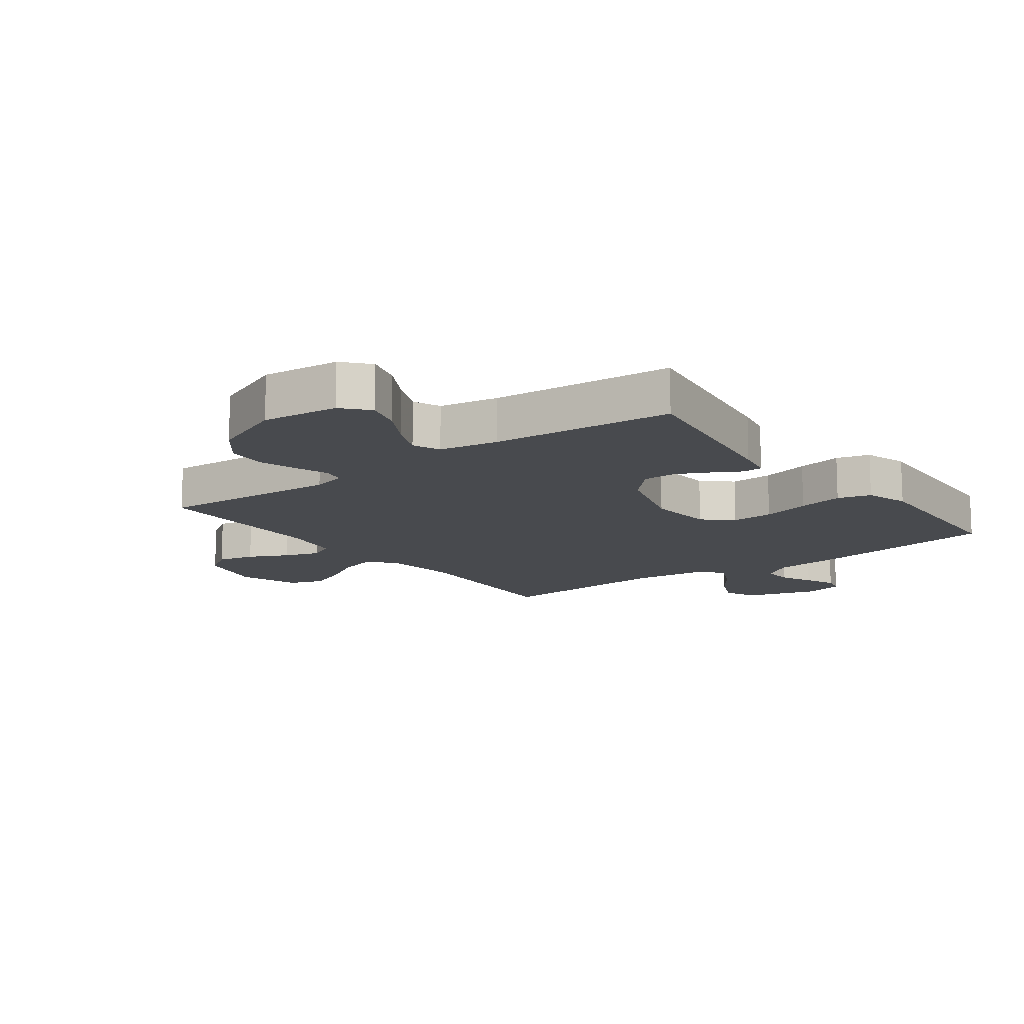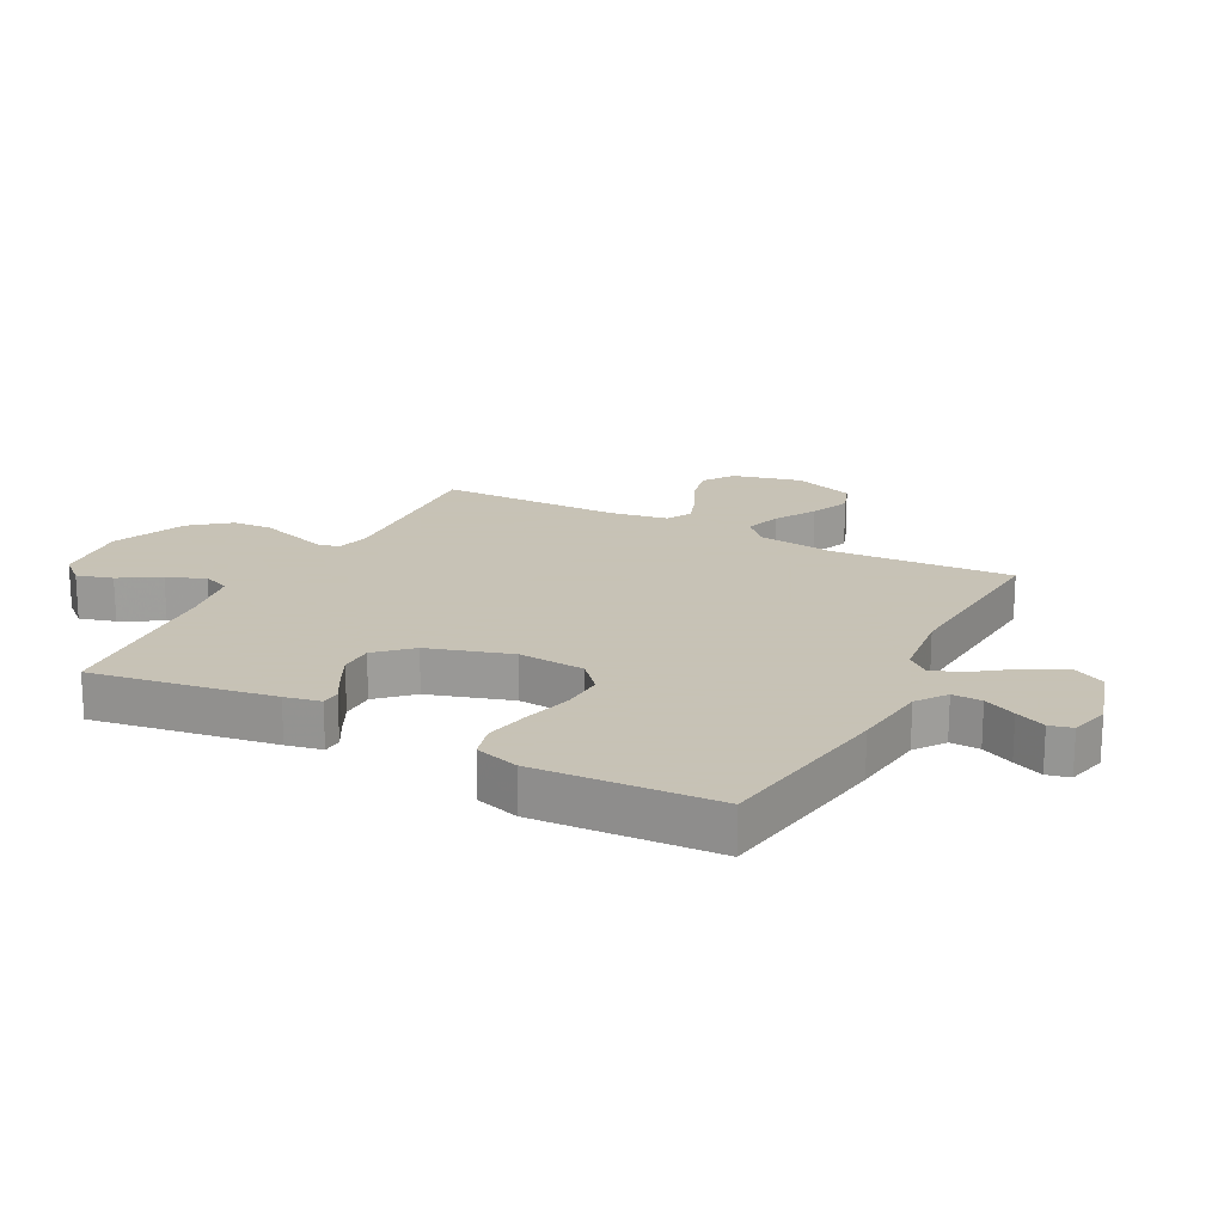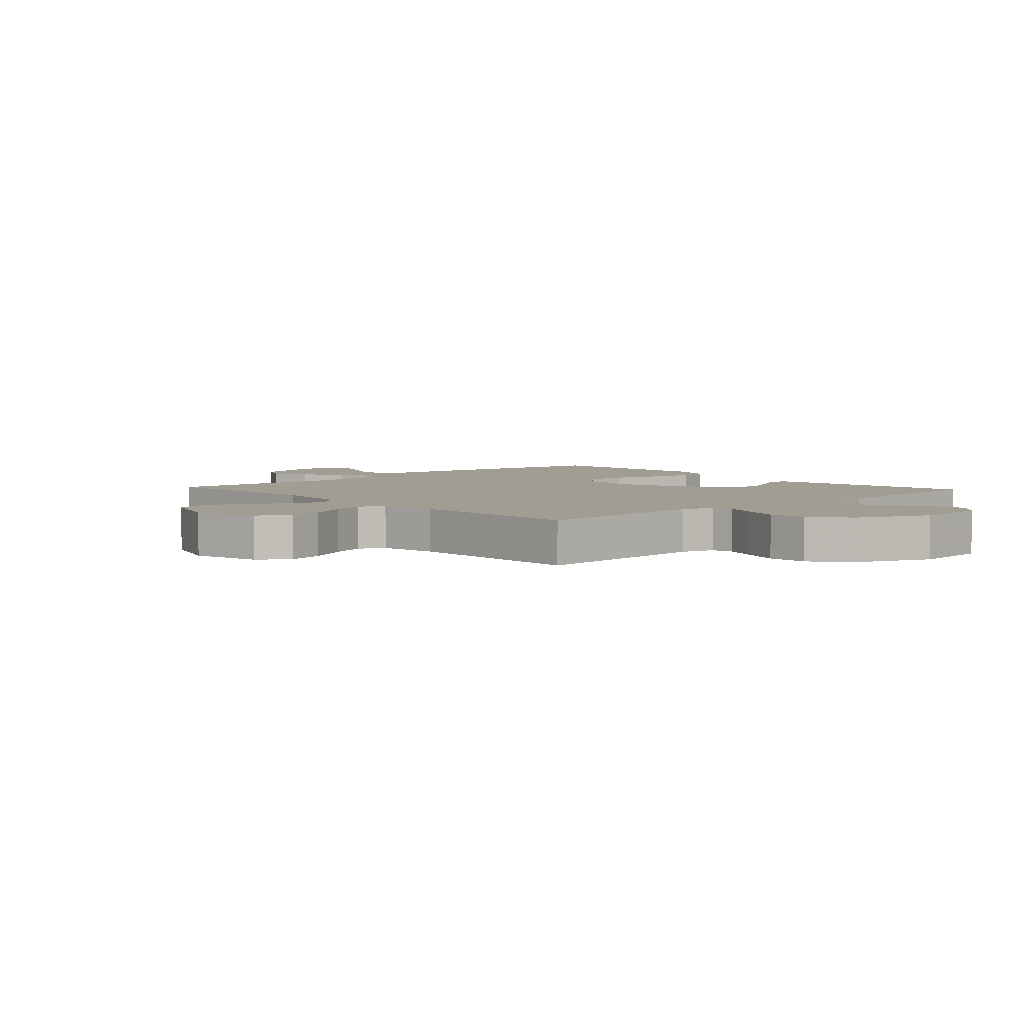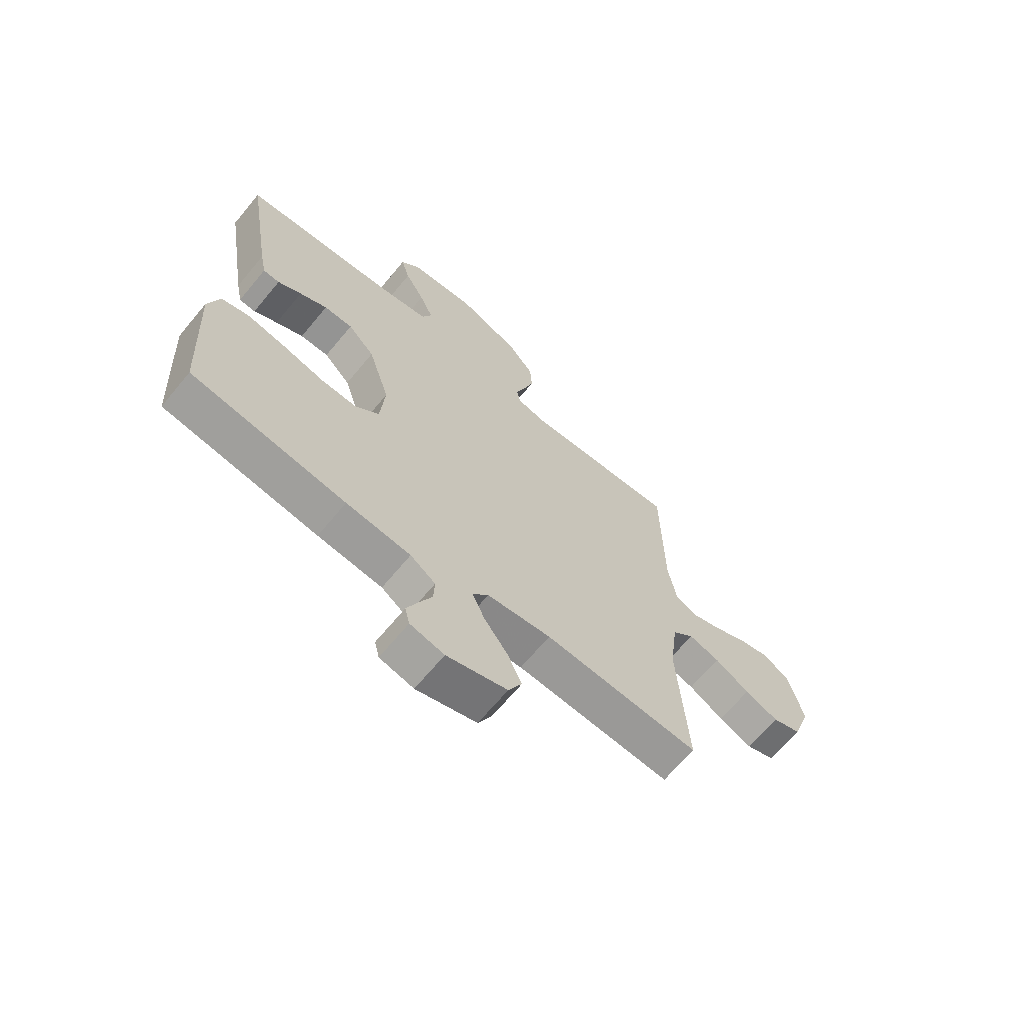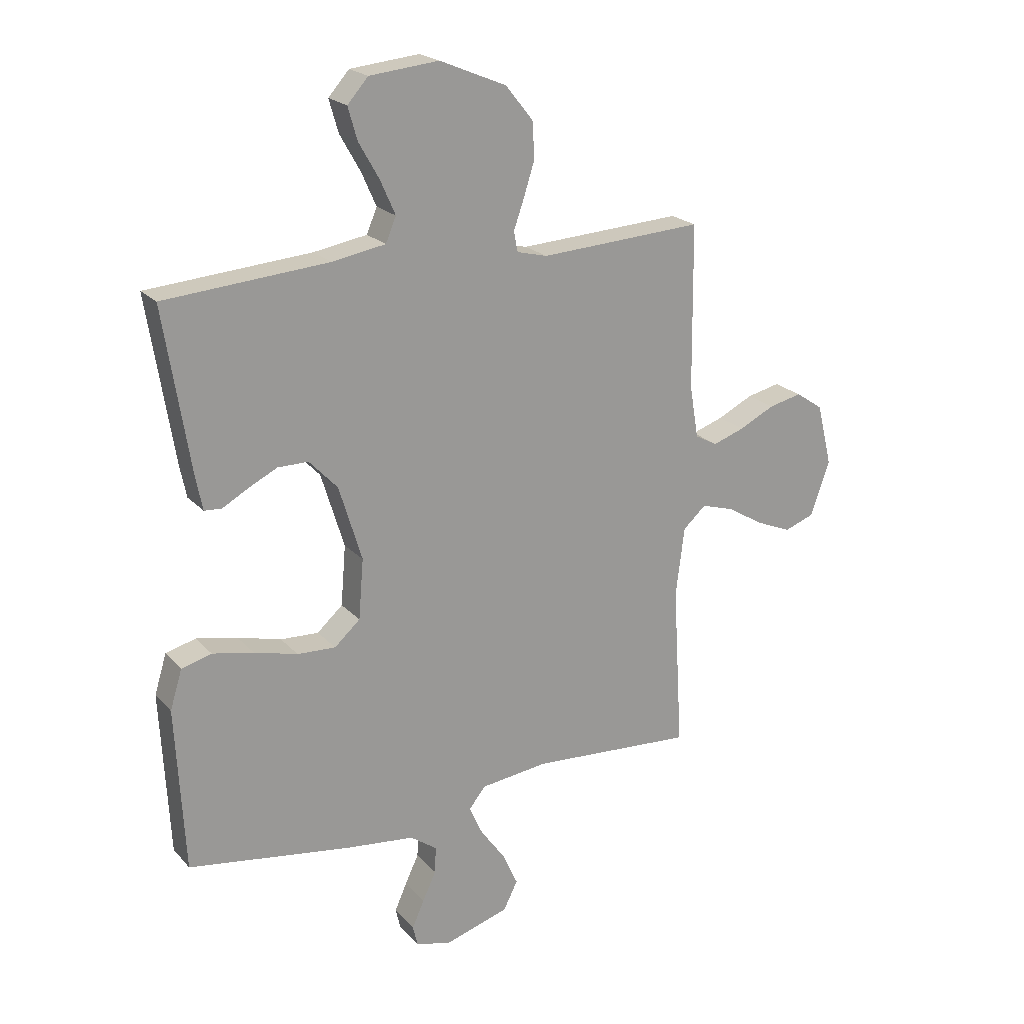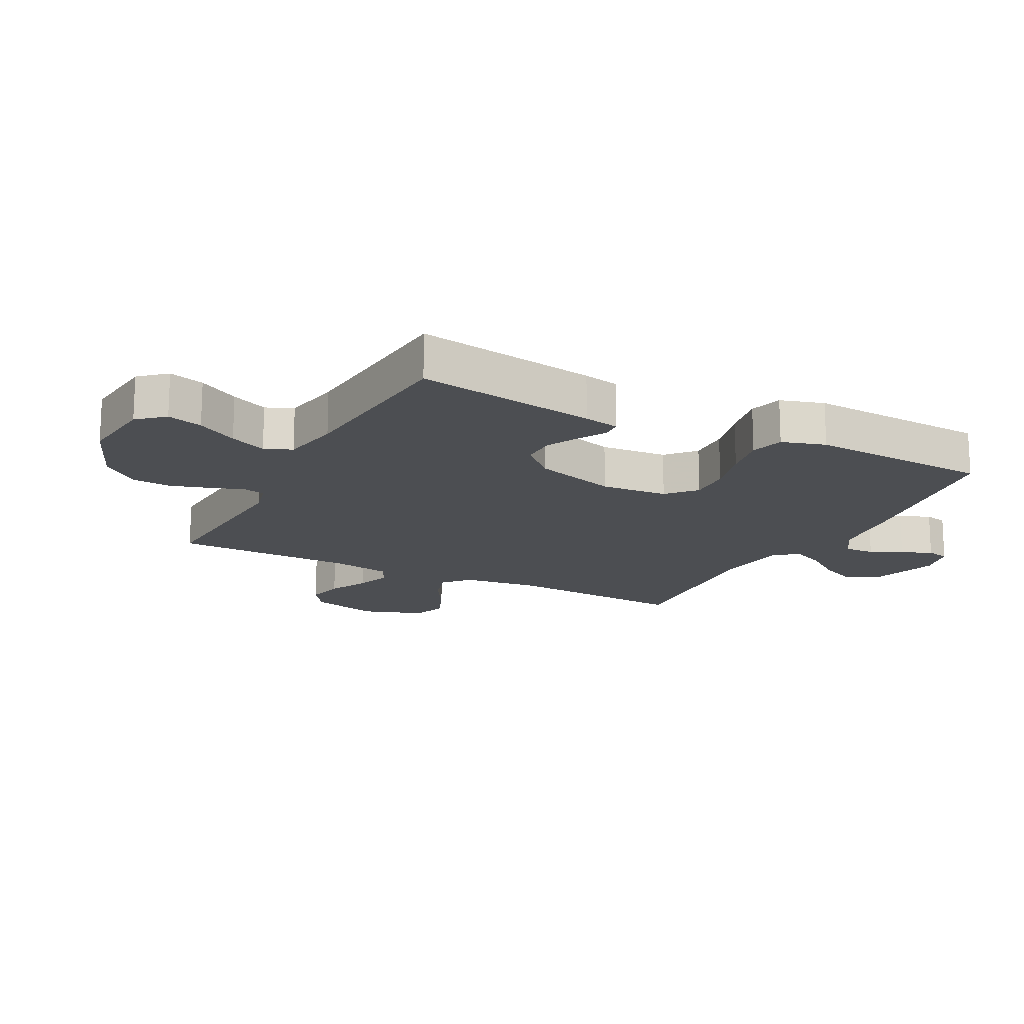
<metadata>
{"format":"obj","ext":"obj","renderer":"f3d","projection":"perspective","resolution":1024,"background":"white","views":[{"elev":-13.2,"azim":36.8,"up":"+Y"},{"elev":19.1,"azim":117.6,"up":"+Y"},{"elev":4.6,"azim":-42.3,"up":"+Y"},{"elev":-67.0,"azim":140.3,"up":"+Z"},{"elev":21.1,"azim":150.5,"up":"+Z"},{"elev":-16.5,"azim":62.5,"up":"+Y"}]}
</metadata>
<code>
v 0.5 0.07 -0.5
v 0.2 0.07 -0.545
v 0.075 0.07 -0.559
v 0.026 0.07 -0.594
v 0.028 0.07 -0.643
v 0.053 0.07 -0.696
v 0.075 0.07 -0.746
v 0.066 0.07 -0.784
v 0 0.07 -0.8
v -0.117 0.07 -0.764
v -0.143 0.07 -0.712
v -0.115 0.07 -0.65
v -0.07 0.07 -0.588
v -0.045 0.07 -0.533
v -0.076 0.07 -0.495
v -0.2 0.07 -0.48
v -0.5 0.07 -0.5
v -0.482 0.07 -0.2
v -0.498 0.07 -0.073
v -0.54 0.07 -0.035
v -0.6 0.07 -0.053
v -0.667 0.07 -0.093
v -0.732 0.07 -0.12
v -0.787 0.07 -0.1
v -0.822 0.07 0
v -0.794 0.07 0.114
v -0.744 0.07 0.148
v -0.683 0.07 0.134
v -0.618 0.07 0.102
v -0.56 0.07 0.082
v -0.519 0.07 0.104
v -0.503 0.07 0.2
v -0.5 0.07 0.5
v -0.2 0.07 0.482
v -0.144 0.07 0.496
v -0.137 0.07 0.533
v -0.156 0.07 0.587
v -0.176 0.07 0.65
v -0.172 0.07 0.716
v -0.122 0.07 0.778
v 0 0.07 0.829
v 0.127 0.07 0.816
v 0.165 0.07 0.773
v 0.148 0.07 0.714
v 0.11 0.07 0.647
v 0.083 0.07 0.586
v 0.102 0.07 0.541
v 0.2 0.07 0.524
v 0.5 0.07 0.5
v 0.452 0.07 0.2
v 0.44 0.07 0.141
v 0.408 0.07 0.139
v 0.362 0.07 0.165
v 0.308 0.07 0.192
v 0.252 0.07 0.192
v 0.2 0.07 0.137
v 0.158 0.07 0
v 0.167 0.07 -0.11
v 0.214 0.07 -0.152
v 0.284 0.07 -0.149
v 0.364 0.07 -0.128
v 0.439 0.07 -0.113
v 0.494 0.07 -0.128
v 0.516 0.07 -0.2
v 0.5 0 -0.5
v 0.2 0 -0.545
v 0.075 0 -0.559
v 0.026 0 -0.594
v 0.028 0 -0.643
v 0.053 0 -0.696
v 0.075 0 -0.746
v 0.066 0 -0.784
v 0 0 -0.8
v -0.117 0 -0.764
v -0.143 0 -0.712
v -0.115 0 -0.65
v -0.07 0 -0.588
v -0.045 0 -0.533
v -0.076 0 -0.495
v -0.2 0 -0.48
v -0.5 0 -0.5
v -0.482 0 -0.2
v -0.498 0 -0.073
v -0.54 0 -0.035
v -0.6 0 -0.053
v -0.667 0 -0.093
v -0.732 0 -0.12
v -0.787 0 -0.1
v -0.822 0 0
v -0.794 0 0.114
v -0.744 0 0.148
v -0.683 0 0.134
v -0.618 0 0.102
v -0.56 0 0.082
v -0.519 0 0.104
v -0.503 0 0.2
v -0.5 0 0.5
v -0.2 0 0.482
v -0.144 0 0.496
v -0.137 0 0.533
v -0.156 0 0.587
v -0.176 0 0.65
v -0.172 0 0.716
v -0.122 0 0.778
v 0 0 0.829
v 0.127 0 0.816
v 0.165 0 0.773
v 0.148 0 0.714
v 0.11 0 0.647
v 0.083 0 0.586
v 0.102 0 0.541
v 0.2 0 0.524
v 0.5 0 0.5
v 0.452 0 0.2
v 0.44 0 0.141
v 0.408 0 0.139
v 0.362 0 0.165
v 0.308 0 0.192
v 0.252 0 0.192
v 0.2 0 0.137
v 0.158 0 0
v 0.167 0 -0.11
v 0.214 0 -0.152
v 0.284 0 -0.149
v 0.364 0 -0.128
v 0.439 0 -0.113
v 0.494 0 -0.128
v 0.516 0 -0.2
f 60 61 62 63
f 60 63 64 1
f 50 51 52 53
f 48 49 50 53
f 47 48 53 54
f 42 43 44 45
f 42 45 46
f 41 42 46
f 40 41 46
f 39 40 46 47
f 36 37 38 39
f 32 33 34
f 31 32 34 35
f 26 27 28 29
f 26 29 30
f 25 26 30
f 24 25 30
f 21 22 23 24
f 20 21 24 30
f 19 20 30 31
f 16 17 18
f 15 16 18 19
f 10 11 12 13
f 10 13 14
f 9 10 14
f 8 9 14
f 5 6 7 8
f 5 8 14
f 4 5 14
f 3 4 14 15
f 59 60 1 2
f 58 59 2 3
f 57 58 3 15
f 56 57 15 19
f 55 56 19 31
f 39 47 54 55
f 36 39 55
f 35 36 55
f 31 35 55
f 127 126 125 124
f 65 128 127 124
f 117 116 115 114
f 117 114 113 112
f 118 117 112 111
f 109 108 107 106
f 110 109 106
f 110 106 105
f 110 105 104
f 111 110 104 103
f 103 102 101 100
f 98 97 96
f 99 98 96 95
f 93 92 91 90
f 94 93 90
f 94 90 89
f 94 89 88
f 88 87 86 85
f 94 88 85 84
f 95 94 84 83
f 82 81 80
f 83 82 80 79
f 77 76 75 74
f 78 77 74
f 78 74 73
f 78 73 72
f 72 71 70 69
f 78 72 69
f 78 69 68
f 79 78 68 67
f 66 65 124 123
f 67 66 123 122
f 79 67 122 121
f 83 79 121 120
f 95 83 120 119
f 119 118 111 103
f 119 103 100
f 119 100 99
f 119 99 95
f 1 65 66 2
f 2 66 67 3
f 3 67 68 4
f 4 68 69 5
f 5 69 70 6
f 6 70 71 7
f 7 71 72 8
f 8 72 73 9
f 9 73 74 10
f 10 74 75 11
f 11 75 76 12
f 12 76 77 13
f 13 77 78 14
f 14 78 79 15
f 15 79 80 16
f 16 80 81 17
f 17 81 82 18
f 18 82 83 19
f 19 83 84 20
f 20 84 85 21
f 21 85 86 22
f 22 86 87 23
f 23 87 88 24
f 24 88 89 25
f 25 89 90 26
f 26 90 91 27
f 27 91 92 28
f 28 92 93 29
f 29 93 94 30
f 30 94 95 31
f 31 95 96 32
f 32 96 97 33
f 33 97 98 34
f 34 98 99 35
f 35 99 100 36
f 36 100 101 37
f 37 101 102 38
f 38 102 103 39
f 39 103 104 40
f 40 104 105 41
f 41 105 106 42
f 42 106 107 43
f 43 107 108 44
f 44 108 109 45
f 45 109 110 46
f 46 110 111 47
f 47 111 112 48
f 48 112 113 49
f 49 113 114 50
f 50 114 115 51
f 51 115 116 52
f 52 116 117 53
f 53 117 118 54
f 54 118 119 55
f 55 119 120 56
f 56 120 121 57
f 57 121 122 58
f 58 122 123 59
f 59 123 124 60
f 60 124 125 61
f 61 125 126 62
f 62 126 127 63
f 63 127 128 64
f 64 128 65 1

</code>
